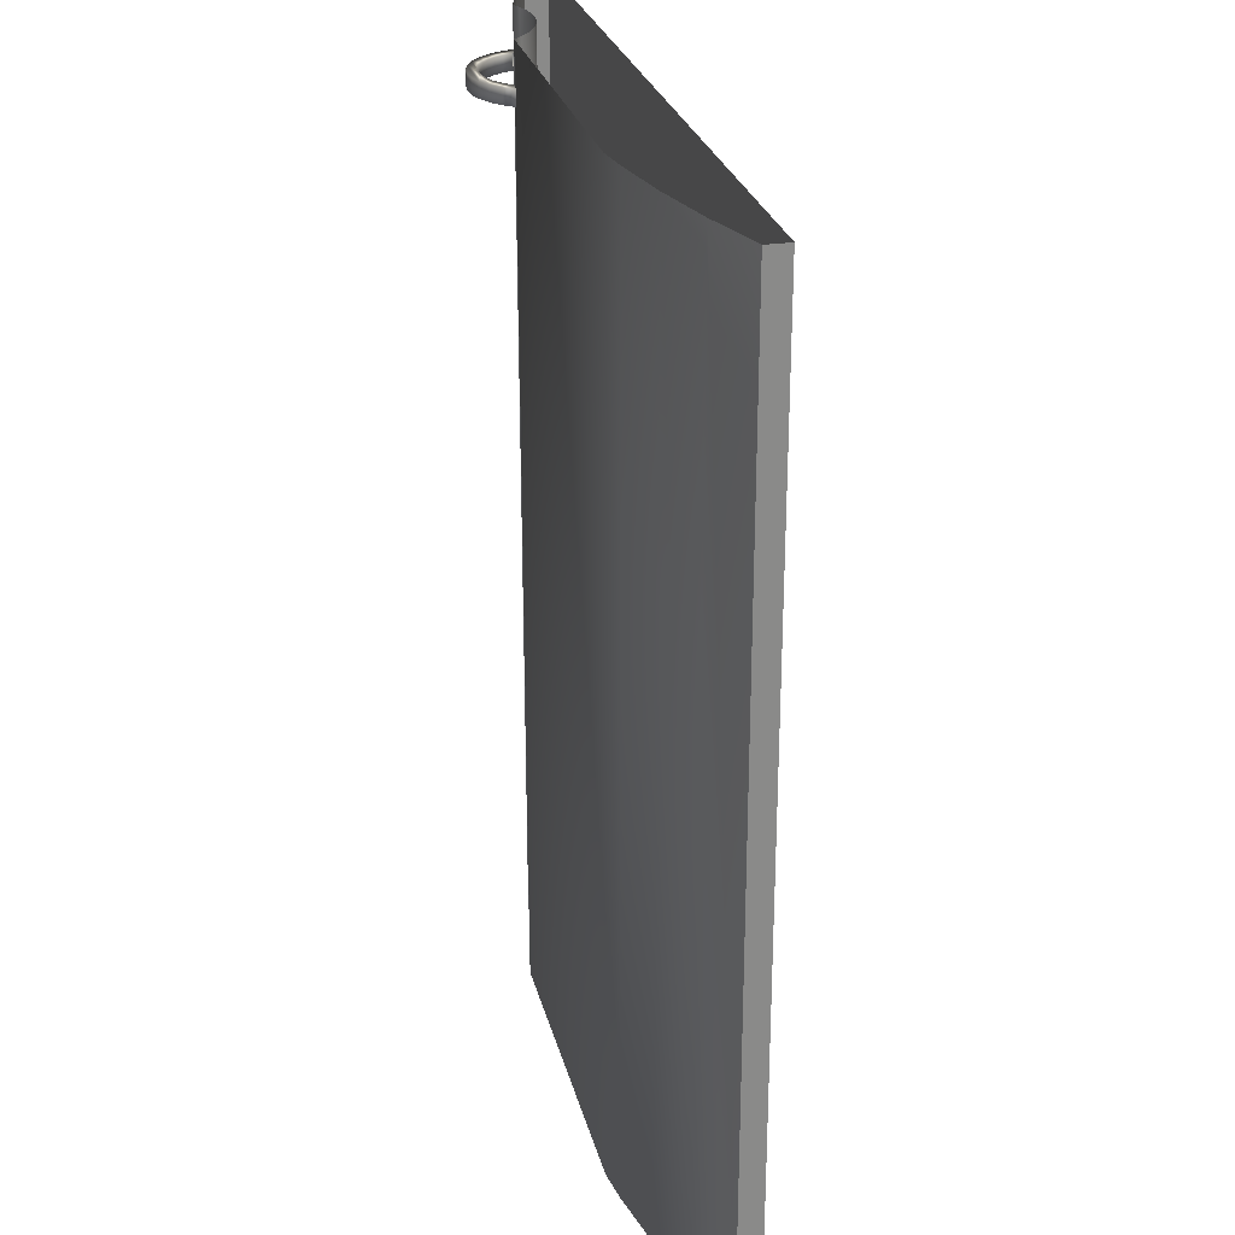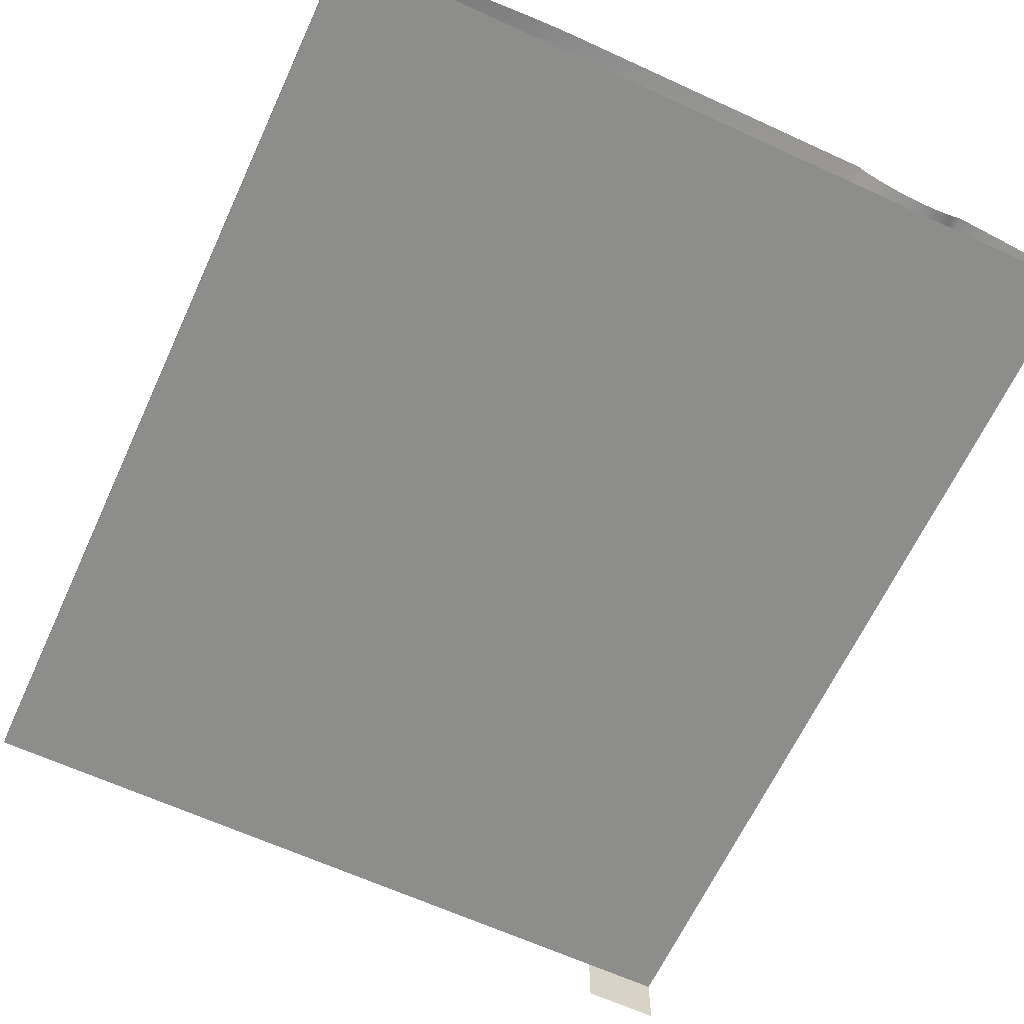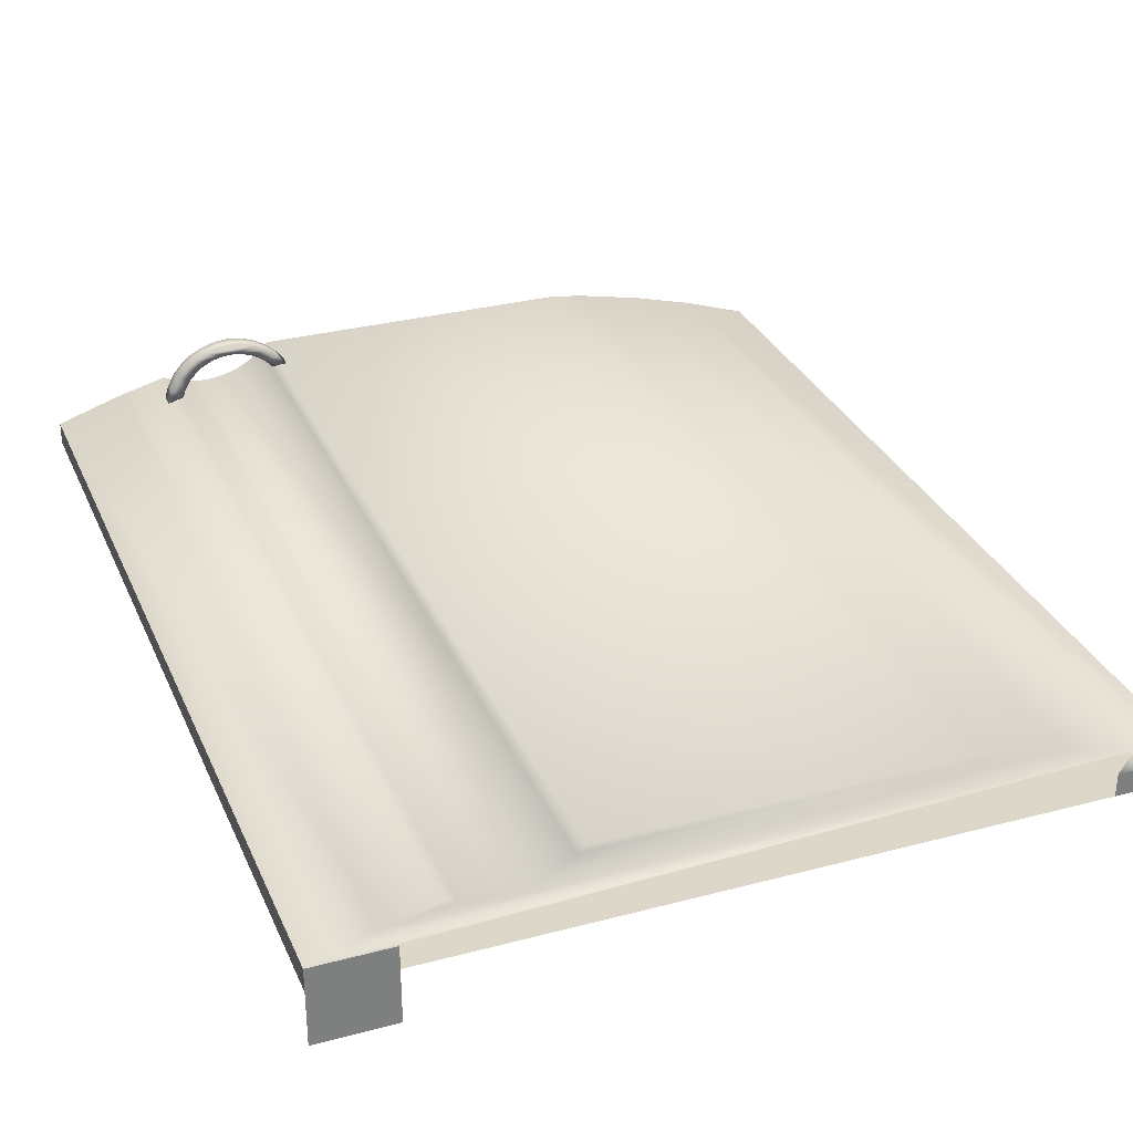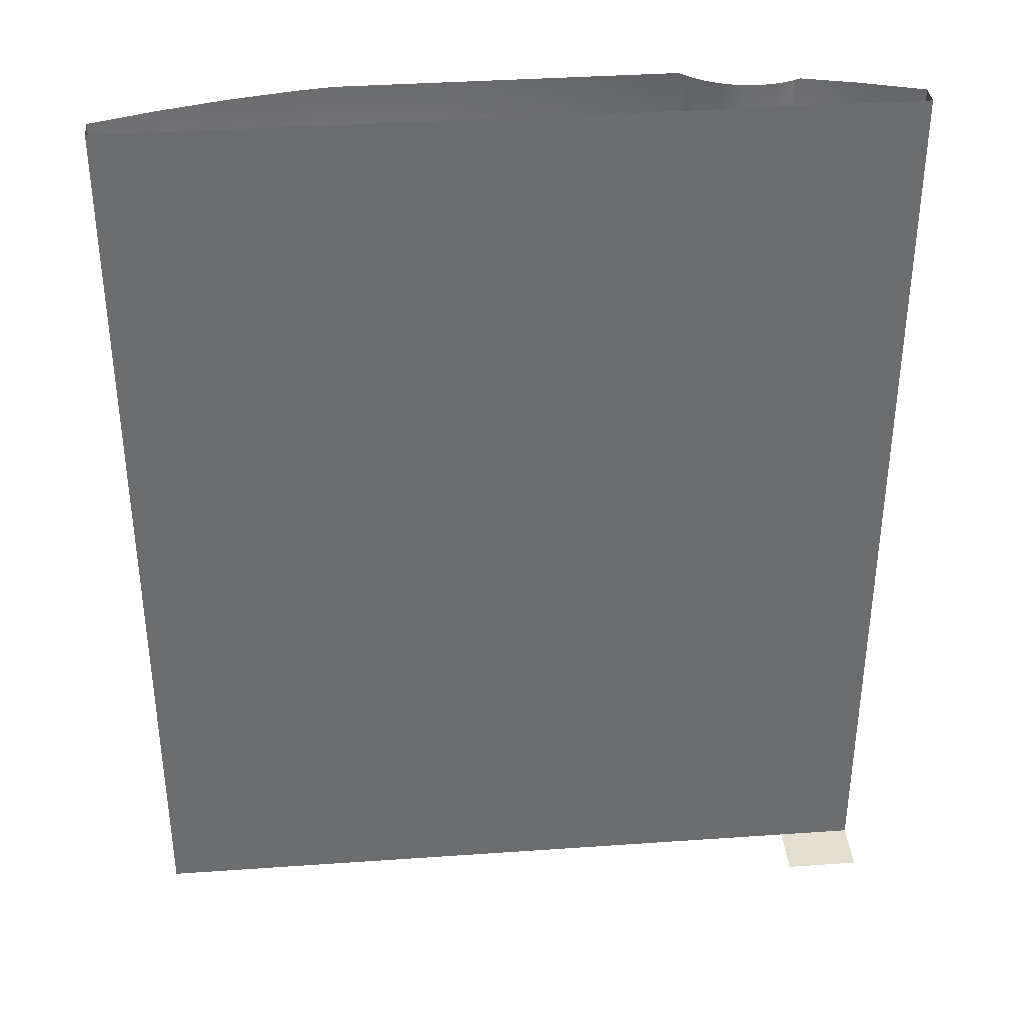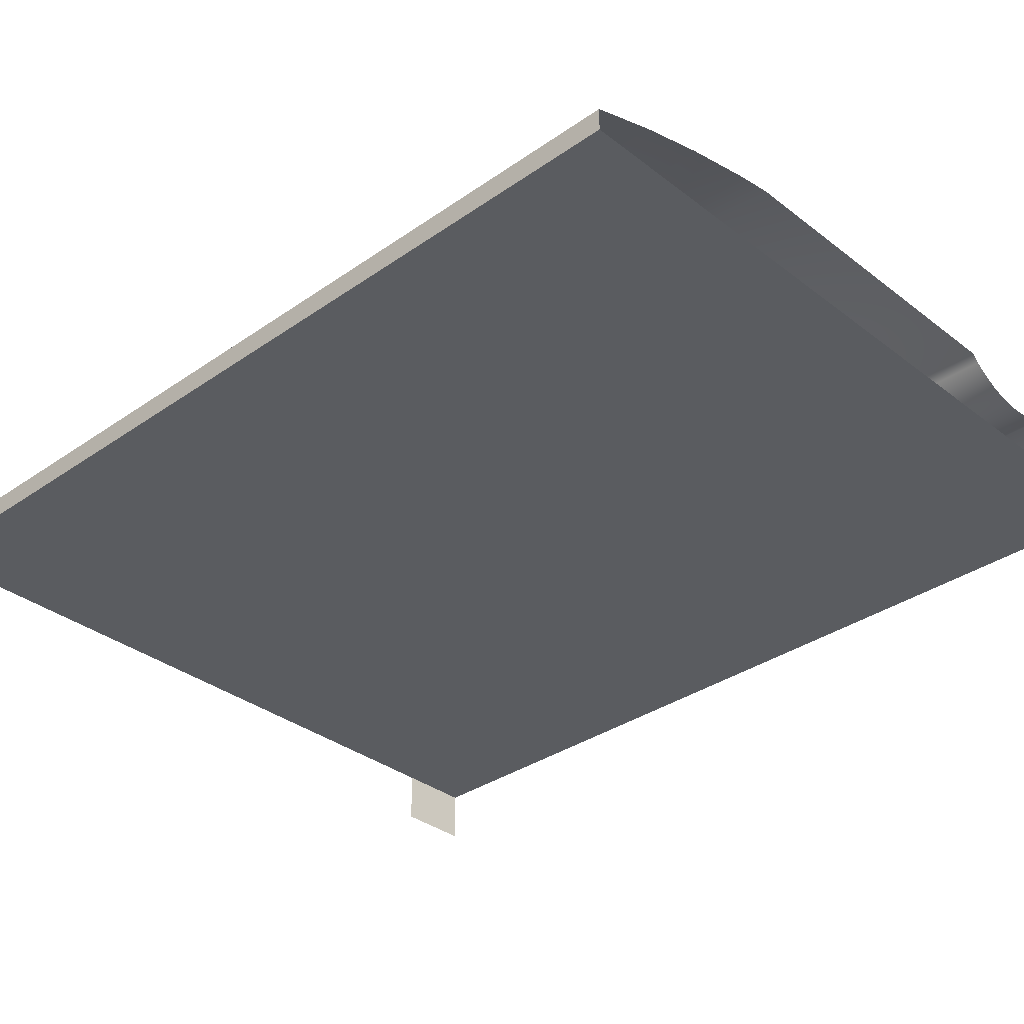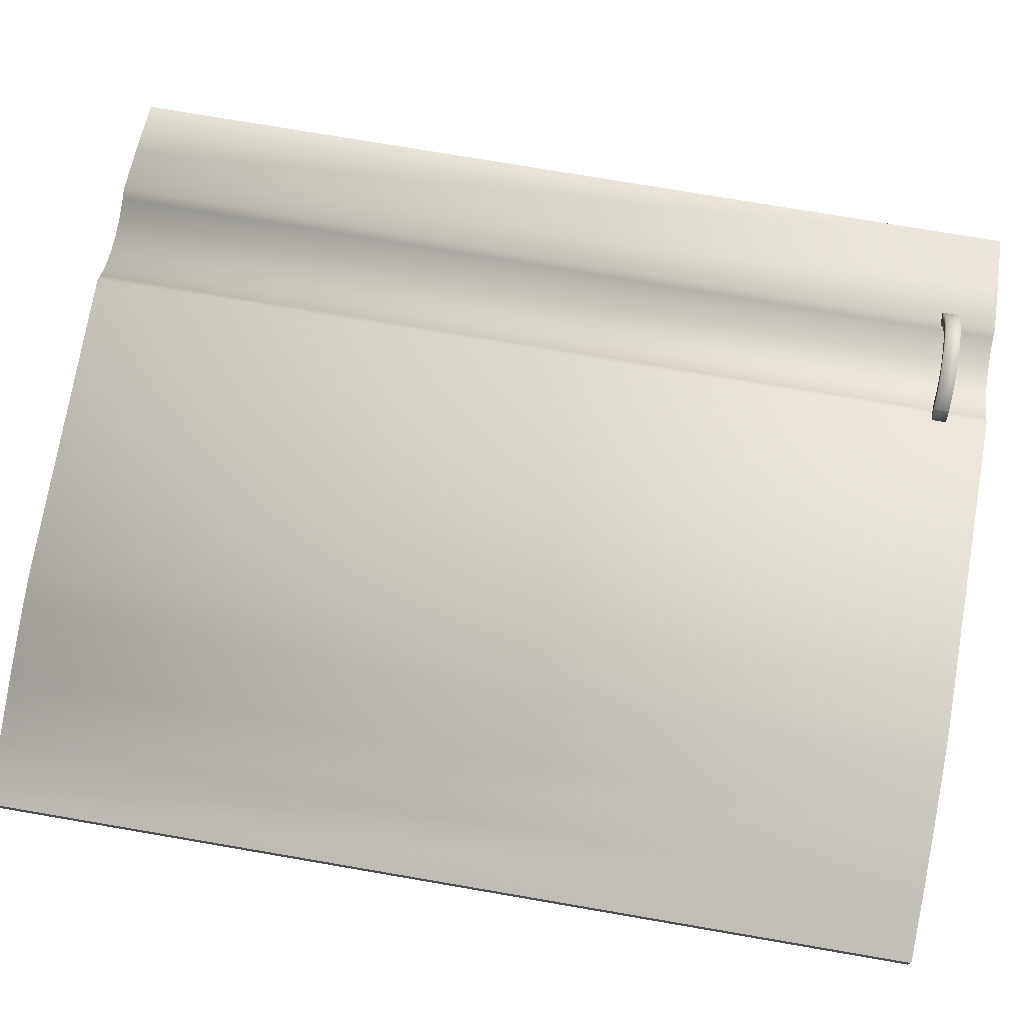
<metadata>
{"format":"obj","ext":"obj","renderer":"f3d","projection":"perspective","resolution":1024,"background":"white","views":[{"elev":26.8,"azim":76.5,"up":"+Y"},{"elev":-64.4,"azim":155.2,"up":"+Z"},{"elev":30.9,"azim":-20.8,"up":"+Z"},{"elev":36.5,"azim":174.8,"up":"+Y"},{"elev":-33.7,"azim":133.6,"up":"+Z"},{"elev":75.0,"azim":99.7,"up":"+Z"}]}
</metadata>
<code>
v -0.4383 0.2717 0.3599
v -0.4383 0.2717 0.3599
v -0.4383 -0.764 0.3349
v -0.4383 -0.764 0.3349
v -0.4383 -0.764 0.3599
v -0.4383 -0.764 0.3599
v -0.4383 0.2717 0.3349
v -0.4383 0.2717 0.3349
v 0.4206 -0.764 0.3349
v 0.4206 -0.764 0.3349
v 0.4206 0.2717 0.3599
v 0.4206 0.2717 0.3599
v 0.4206 -0.764 0.3599
v 0.4206 -0.764 0.3599
v 0.4206 0.2717 0.3349
v 0.4206 0.2717 0.3349
v -0.4383 0.2717 0.3599
v -0.4383 0.2717 0.3599
v 0.4206 0.2717 0.3599
v 0.4206 0.2717 0.3599
v -0.3689 0.2717 0.3826
v -0.3689 0.2717 0.3826
v 0.3512 0.2717 0.3826
v 0.3512 0.2717 0.3826
v -0.2695 0.2717 0.386
v -0.2695 0.2717 0.386
v -0.2808 0.2717 0.387
v -0.2808 0.2717 0.387
v -0.292 0.2717 0.3893
v -0.292 0.2717 0.3893
v -0.3028 0.2717 0.3928
v -0.3028 0.2717 0.3928
v -0.3132 0.2717 0.3974
v -0.3132 0.2717 0.3974
v -0.2581 0.2717 0.3863
v -0.2581 0.2717 0.3863
v 0.2806 0.2717 0.4014
v 0.2806 0.2717 0.4014
v -0.2468 0.2717 0.3878
v -0.2468 0.2717 0.3878
v -0.2358 0.2717 0.3906
v -0.2358 0.2717 0.3906
v -0.2251 0.2717 0.3946
v -0.2251 0.2717 0.3946
v -0.215 0.2717 0.3998
v -0.215 0.2717 0.3998
v -0.2055 0.2717 0.406
v -0.2055 0.2717 0.406
v 0.2091 0.2717 0.416
v 0.2091 0.2717 0.416
v -0.1967 0.2717 0.4133
v -0.1967 0.2717 0.4133
v -0.1889 0.2717 0.4215
v -0.1889 0.2717 0.4215
v 0.1711 0.2717 0.4215
v 0.1711 0.2717 0.4215
v -0.1967 -0.764 0.4133
v -0.1967 -0.764 0.4133
v -0.1889 -0.764 0.4215
v -0.1889 -0.764 0.4215
v 0.1711 -0.764 0.4215
v 0.1711 -0.764 0.4215
v 0.2091 -0.764 0.416
v 0.2091 -0.764 0.416
v 0.2806 -0.764 0.4014
v 0.2806 -0.764 0.4014
v 0.3512 -0.764 0.3826
v 0.3512 -0.764 0.3826
v 0.4206 -0.764 0.3599
v 0.4206 -0.764 0.3599
v -0.3689 -0.764 0.3826
v -0.3689 -0.764 0.3826
v -0.4383 -0.764 0.3599
v -0.4383 -0.764 0.3599
v -0.3132 -0.764 0.3974
v -0.3132 -0.764 0.3974
v -0.3028 -0.764 0.3928
v -0.3028 -0.764 0.3928
v -0.292 -0.764 0.3893
v -0.292 -0.764 0.3893
v -0.2808 -0.764 0.387
v -0.2808 -0.764 0.387
v -0.2695 -0.764 0.386
v -0.2695 -0.764 0.386
v -0.2581 -0.764 0.3863
v -0.2581 -0.764 0.3863
v -0.2468 -0.764 0.3878
v -0.2468 -0.764 0.3878
v -0.2358 -0.764 0.3906
v -0.2358 -0.764 0.3906
v -0.2252 -0.764 0.3946
v -0.2252 -0.764 0.3946
v -0.215 -0.764 0.3998
v -0.215 -0.764 0.3998
v -0.2055 -0.764 0.406
v -0.2055 -0.764 0.406
v 0.3372 -0.764 0.3599
v 0.3372 -0.764 0.3599
v -0.4383 -0.764 0.3599
v -0.3549 -0.764 0.3599
v -0.4383 -0.764 0.3349
v -0.3549 -0.764 0.3349
v 0.4206 -0.764 0.3349
v 0.4206 0.2717 0.3349
v 0.3372 -0.764 0.3349
v -0.3549 -0.764 0.3349
v -0.4383 -0.764 0.3349
v -0.4383 0.2717 0.3349
v -0.4383 -0.764 0.2765
v -0.3549 -0.764 0.2765
v 0.3372 -0.764 0.3599
v 0.4206 -0.764 0.3599
v 0.3372 -0.764 0.3349
v 0.4206 -0.764 0.3349
v -0.3549 -0.764 0.3599
v -0.4383 -0.764 0.3349
v -0.3549 -0.764 0.3349
v -0.4383 -0.764 0.3599
v 0.4206 0.2717 0.3349
v -0.4383 -0.764 0.3349
v -0.4383 0.2717 0.3349
v -0.3549 -0.764 0.3349
v 0.3372 -0.764 0.3349
v 0.4206 -0.764 0.3349
v -0.4383 -0.764 0.2765
v -0.3549 -0.764 0.2765
v 0.4206 -0.764 0.3599
v 0.3372 -0.764 0.3349
v 0.4206 -0.764 0.3349
v 0.3372 -0.764 0.3599
v -0.1817 0.2091 0.4219
v -0.1817 0.2091 0.4219
v -0.206 0.2091 0.4285
v -0.206 0.2091 0.4285
v -0.1984 0.2091 0.4203
v -0.1984 0.2091 0.4203
v -0.1914 0.2091 0.4335
v -0.1914 0.2091 0.4335
v -0.2149 0.2091 0.4351
v -0.2149 0.2091 0.4351
v -0.2031 0.2091 0.4431
v -0.2031 0.2091 0.4431
v -0.225 0.2091 0.44
v -0.225 0.2091 0.44
v -0.2357 0.2091 0.4429
v -0.2357 0.2091 0.4429
v -0.2468 0.2091 0.4439
v -0.2468 0.2091 0.4439
v -0.2164 0.2091 0.4502
v -0.2164 0.2091 0.4502
v -0.3048 0.2091 0.3997
v -0.3048 0.2091 0.3997
v -0.3176 0.2091 0.4094
v -0.3176 0.2091 0.4094
v -0.3223 0.2091 0.395
v -0.3223 0.2091 0.395
v -0.3008 0.2091 0.4101
v -0.3008 0.2091 0.4101
v -0.3103 0.2091 0.4226
v -0.3103 0.2091 0.4226
v -0.2949 0.2091 0.4196
v -0.2949 0.2091 0.4196
v -0.2875 0.2091 0.4279
v -0.2875 0.2091 0.4279
v -0.3005 0.2091 0.4341
v -0.3005 0.2091 0.4341
v -0.2786 0.2091 0.4346
v -0.2786 0.2091 0.4346
v -0.2887 0.2091 0.4435
v -0.2887 0.2091 0.4435
v -0.2686 0.2091 0.4396
v -0.2686 0.2091 0.4396
v -0.2579 0.2091 0.4428
v -0.2579 0.2091 0.4428
v -0.2754 0.2091 0.4505
v -0.2754 0.2091 0.4505
v -0.2308 0.2091 0.4546
v -0.2308 0.2091 0.4546
v -0.2609 0.2091 0.4547
v -0.2609 0.2091 0.4547
v -0.2459 0.2091 0.4561
v -0.2459 0.2091 0.4561
v -0.2468 0.2258 0.4439
v -0.2468 0.2258 0.4439
v -0.2579 0.2258 0.4428
v -0.2579 0.2258 0.4428
v -0.2357 0.2258 0.4429
v -0.2357 0.2258 0.4429
v -0.225 0.2258 0.44
v -0.225 0.2258 0.44
v -0.2149 0.2258 0.4351
v -0.2149 0.2258 0.4351
v -0.206 0.2258 0.4285
v -0.206 0.2258 0.4285
v -0.1984 0.2258 0.4203
v -0.1984 0.2258 0.4203
v -0.1817 0.2258 0.4219
v -0.1817 0.2258 0.4219
v -0.1914 0.2258 0.4335
v -0.1914 0.2258 0.4335
v -0.2031 0.2258 0.4431
v -0.2031 0.2258 0.4431
v -0.2164 0.2258 0.4502
v -0.2164 0.2258 0.4502
v -0.2308 0.2258 0.4546
v -0.2308 0.2258 0.4546
v -0.2459 0.2258 0.4561
v -0.2459 0.2258 0.4561
v -0.2609 0.2258 0.4547
v -0.2609 0.2258 0.4547
v -0.2754 0.2258 0.4505
v -0.2754 0.2258 0.4505
v -0.2887 0.2258 0.4435
v -0.2887 0.2258 0.4435
v -0.3005 0.2258 0.4341
v -0.3005 0.2258 0.4341
v -0.3103 0.2258 0.4226
v -0.3103 0.2258 0.4226
v -0.3176 0.2258 0.4094
v -0.3176 0.2258 0.4094
v -0.3223 0.2258 0.395
v -0.3223 0.2258 0.395
v -0.3048 0.2258 0.3997
v -0.3048 0.2258 0.3997
v -0.3008 0.2258 0.4101
v -0.3008 0.2258 0.4101
v -0.2949 0.2258 0.4196
v -0.2949 0.2258 0.4196
v -0.2875 0.2258 0.4279
v -0.2875 0.2258 0.4279
v -0.2786 0.2258 0.4346
v -0.2786 0.2258 0.4346
v -0.2686 0.2258 0.4396
v -0.2686 0.2258 0.4396
f 1 3 5
f 6 4 2
f 3 1 7
f 8 2 4
f 9 11 13
f 14 12 10
f 11 9 15
f 16 10 12
f 54 57 60
f 59 58 53
f 57 54 52
f 51 53 58
f 61 54 60
f 59 53 62
f 54 61 55
f 56 62 53
f 63 55 61
f 62 56 64
f 55 63 49
f 50 64 56
f 65 49 63
f 64 50 66
f 49 65 37
f 38 66 50
f 67 37 65
f 66 38 68
f 37 67 23
f 24 68 38
f 70 23 67
f 68 24 69
f 23 70 19
f 20 69 24
f 72 17 73
f 74 18 71
f 17 72 22
f 21 71 18
f 75 22 72
f 71 21 76
f 22 75 34
f 33 76 21
f 77 34 75
f 76 33 78
f 34 77 32
f 31 78 33
f 77 29 32
f 31 30 78
f 29 77 79
f 80 78 30
f 79 28 29
f 30 27 80
f 28 79 82
f 81 80 27
f 82 26 28
f 27 25 81
f 26 82 83
f 84 81 25
f 85 26 83
f 84 25 86
f 26 85 35
f 36 86 25
f 87 35 85
f 86 36 88
f 35 87 39
f 40 88 36
f 89 39 87
f 88 40 90
f 39 89 42
f 41 90 40
f 91 42 89
f 90 41 92
f 42 91 44
f 43 92 41
f 94 44 91
f 92 43 93
f 44 94 46
f 45 93 43
f 95 46 94
f 93 45 96
f 46 95 47
f 48 96 45
f 57 47 95
f 96 48 58
f 47 57 52
f 51 58 48
f 67 97 70
f 69 98 68
f 73 67 72
f 71 68 74
f 72 67 65
f 66 68 71
f 72 65 85
f 86 66 71
f 72 85 83
f 84 86 71
f 85 65 87
f 88 66 86
f 87 65 89
f 90 66 88
f 89 65 91
f 92 66 90
f 91 65 94
f 93 66 92
f 94 65 95
f 96 66 93
f 95 65 63
f 64 66 96
f 95 63 57
f 58 64 96
f 57 63 60
f 59 64 58
f 60 63 61
f 62 64 59
f 72 77 75
f 76 78 71
f 77 72 79
f 80 71 78
f 79 72 82
f 81 71 80
f 82 72 83
f 84 71 81
f 99 100 101
f 102 101 100
f 103 104 105
f 105 104 106
f 106 104 107
f 108 107 104
f 101 102 109
f 110 109 102
f 111 112 113
f 114 113 112
f 115 116 117
f 116 115 118
f 119 120 121
f 120 119 122
f 122 119 123
f 123 119 124
f 117 125 126
f 125 117 116
f 127 128 129
f 128 127 130
f 131 133 135
f 136 134 132
f 133 131 137
f 138 132 134
f 133 137 139
f 140 138 134
f 139 137 142
f 141 138 140
f 139 142 143
f 144 141 140
f 143 142 145
f 146 141 144
f 145 142 147
f 148 141 146
f 147 142 149
f 150 141 148
f 151 154 156
f 155 153 152
f 154 151 157
f 158 152 153
f 154 157 159
f 160 158 153
f 159 157 161
f 162 158 160
f 159 161 163
f 164 162 160
f 159 163 165
f 166 164 160
f 165 163 168
f 167 164 166
f 165 168 169
f 170 167 166
f 169 168 171
f 172 167 170
f 169 171 173
f 174 172 170
f 169 173 147
f 148 174 170
f 169 147 175
f 176 148 170
f 175 147 149
f 150 148 176
f 175 149 177
f 178 150 176
f 175 177 179
f 180 178 176
f 179 177 182
f 181 178 180
f 183 173 185
f 186 174 184
f 173 183 147
f 148 184 174
f 187 147 183
f 184 148 188
f 147 187 145
f 146 188 148
f 189 145 187
f 188 146 190
f 145 189 143
f 144 190 146
f 191 143 189
f 190 144 192
f 143 191 139
f 140 192 144
f 194 139 191
f 192 140 193
f 139 194 133
f 134 193 140
f 194 135 133
f 134 136 193
f 135 194 195
f 196 193 136
f 197 137 131
f 132 138 198
f 137 197 199
f 200 198 138
f 137 201 142
f 141 202 138
f 201 137 199
f 200 138 202
f 142 203 149
f 150 204 141
f 203 142 201
f 202 141 204
f 149 206 177
f 178 205 150
f 206 149 203
f 204 150 205
f 177 208 182
f 181 207 178
f 208 177 206
f 205 178 207
f 182 209 179
f 180 210 181
f 209 182 208
f 207 181 210
f 179 211 175
f 176 212 180
f 211 179 209
f 210 180 212
f 175 213 169
f 170 214 176
f 213 175 211
f 212 176 214
f 169 215 165
f 166 216 170
f 215 169 213
f 214 170 216
f 215 159 165
f 166 160 216
f 159 215 217
f 218 216 160
f 217 154 159
f 160 153 218
f 154 217 220
f 219 218 153
f 220 156 154
f 153 155 219
f 156 220 221
f 222 219 155
f 223 157 151
f 152 158 224
f 157 223 225
f 226 224 158
f 225 161 157
f 158 162 226
f 161 225 227
f 228 226 162
f 227 163 161
f 162 164 228
f 163 227 229
f 230 228 164
f 231 163 229
f 230 164 232
f 163 231 168
f 167 232 164
f 233 168 231
f 232 167 234
f 168 233 171
f 172 234 167
f 185 171 233
f 234 172 186
f 171 185 173
f 174 186 172
f 208 206 209
f 210 205 207
f 209 206 211
f 212 205 210
f 206 203 211
f 212 204 205
f 203 183 211
f 212 184 204
f 211 183 213
f 214 184 212
f 183 185 213
f 214 186 184
f 185 233 213
f 214 234 186
f 233 231 213
f 214 232 234
f 213 231 215
f 216 232 214
f 231 229 215
f 216 230 232
f 215 229 217
f 218 230 216
f 229 227 217
f 218 228 230
f 227 225 217
f 218 226 228
f 217 225 220
f 219 226 218
f 225 223 220
f 219 224 226
f 221 220 223
f 224 219 222
f 203 201 183
f 184 202 204
f 183 201 187
f 188 202 184
f 187 201 189
f 190 202 188
f 189 201 191
f 192 202 190
f 201 199 191
f 192 200 202
f 191 199 194
f 193 200 192
f 199 197 194
f 193 198 200
f 195 194 197
f 198 193 196

</code>
